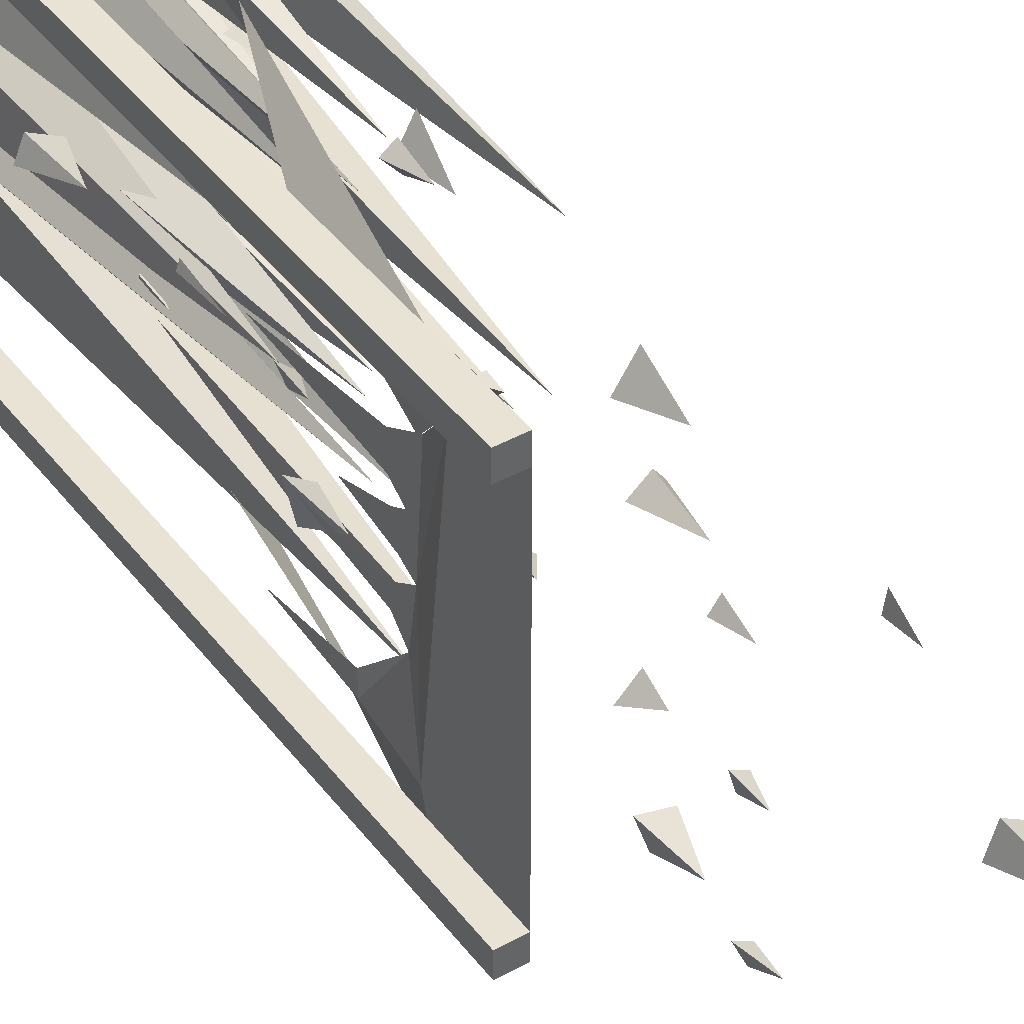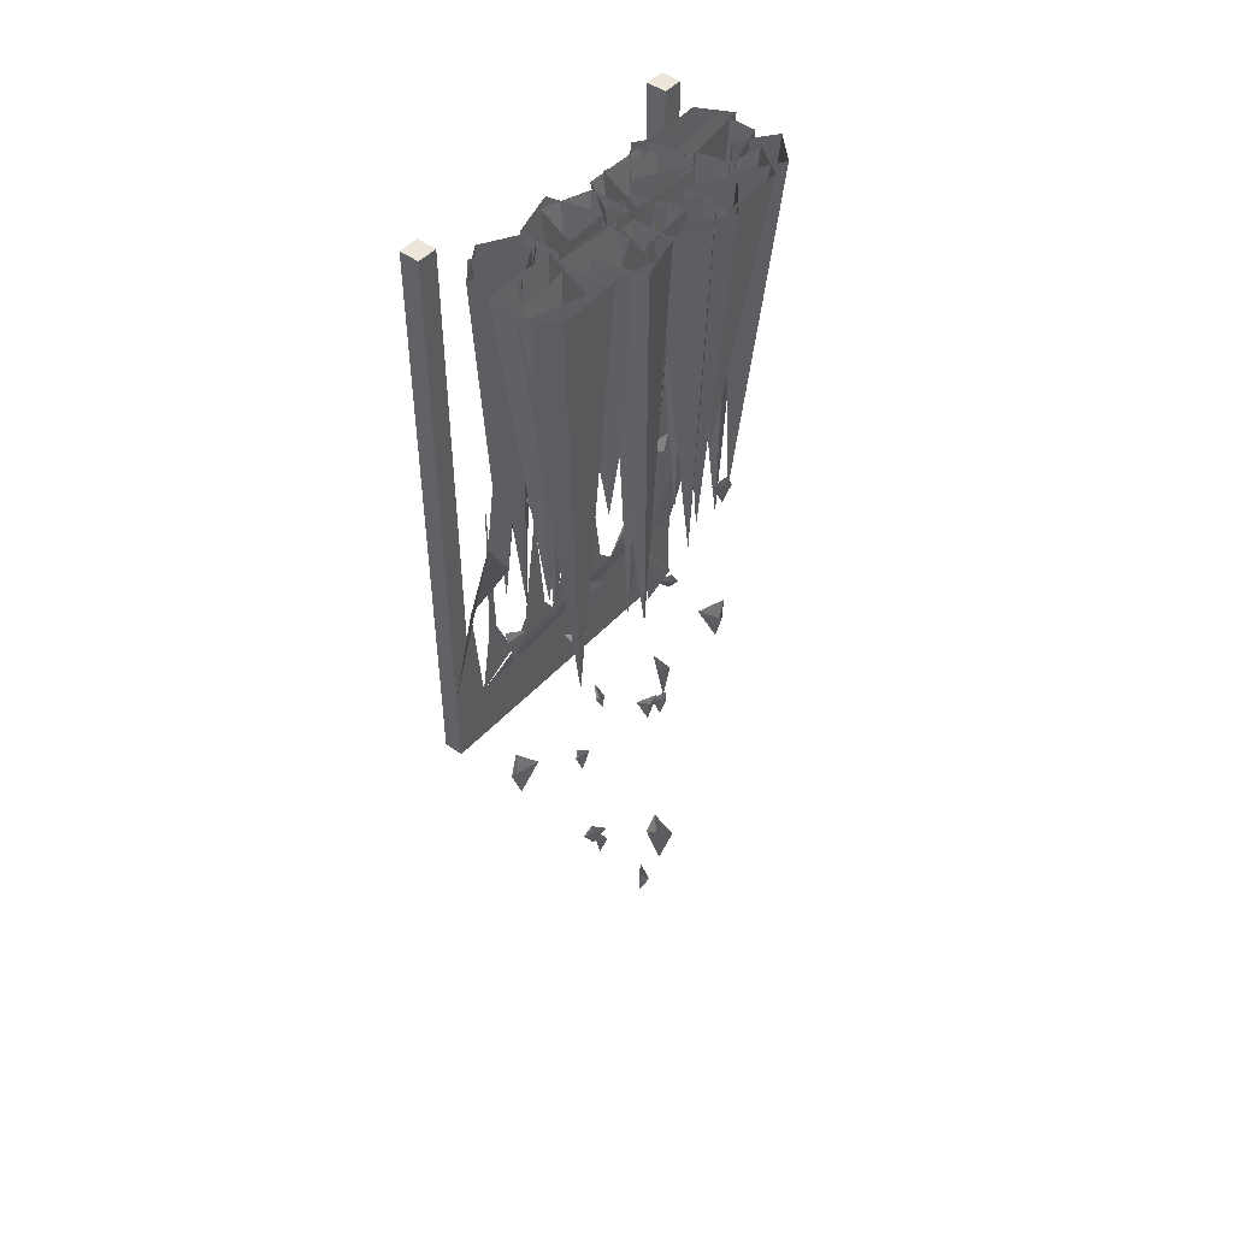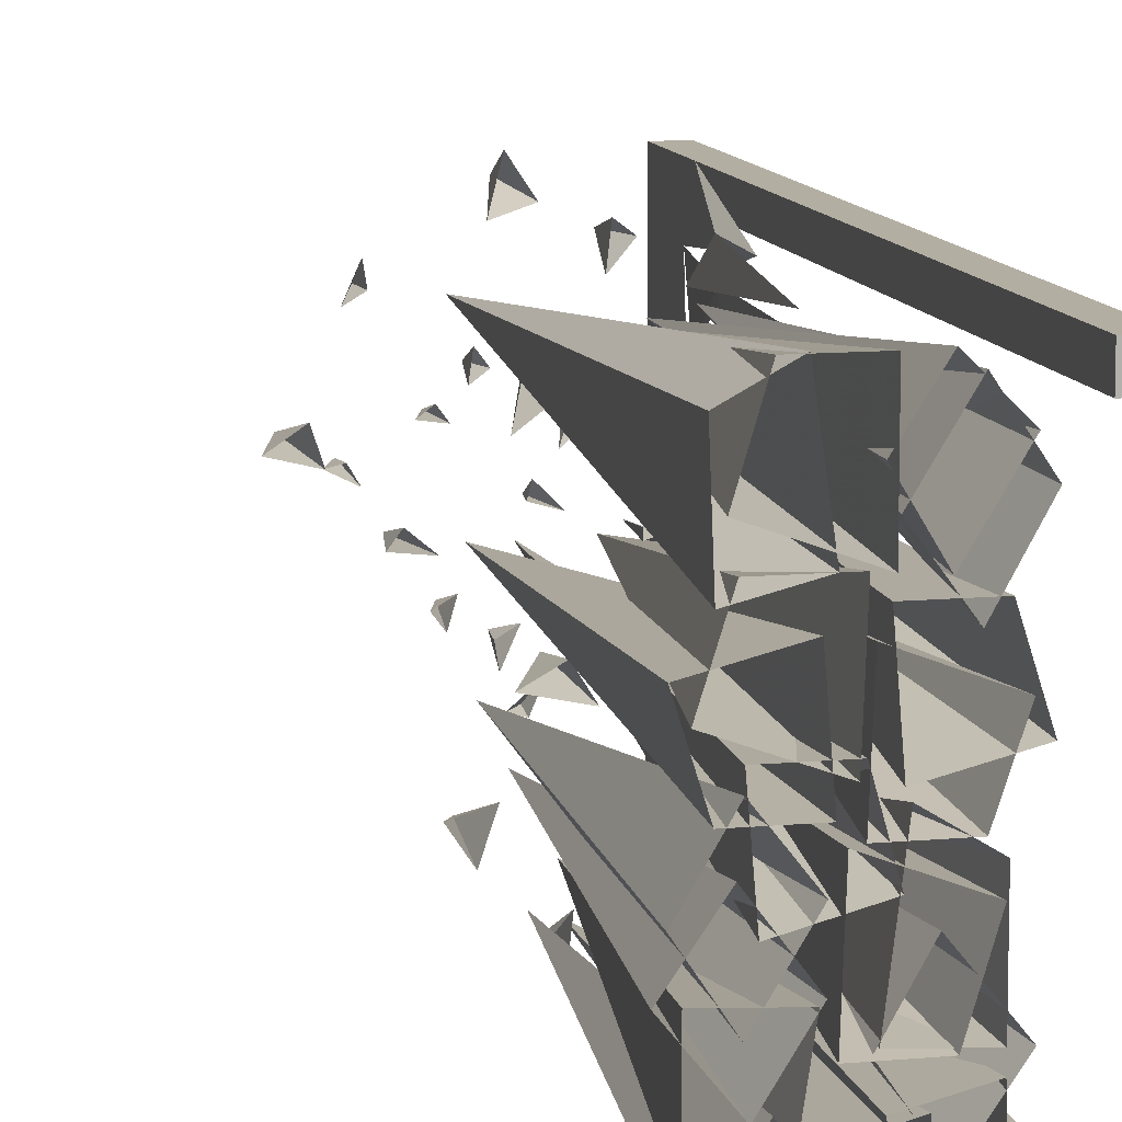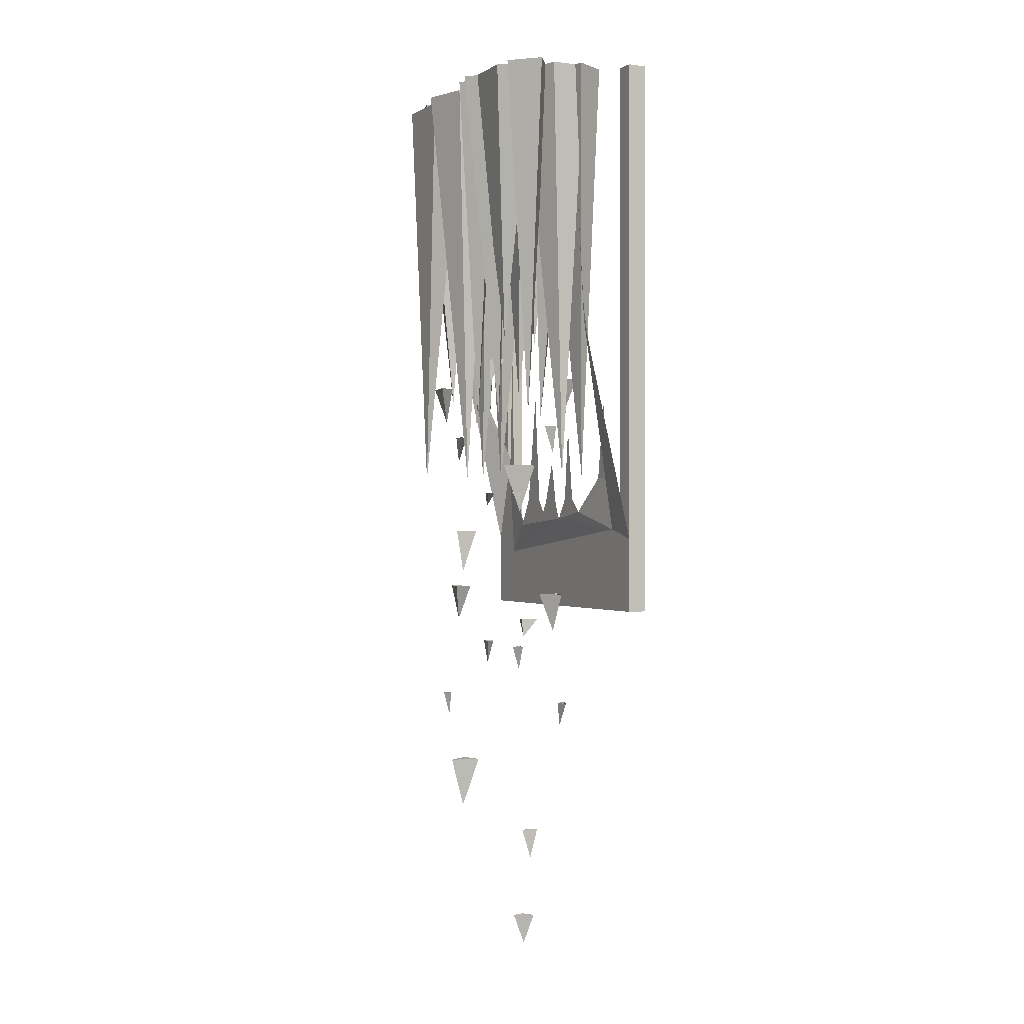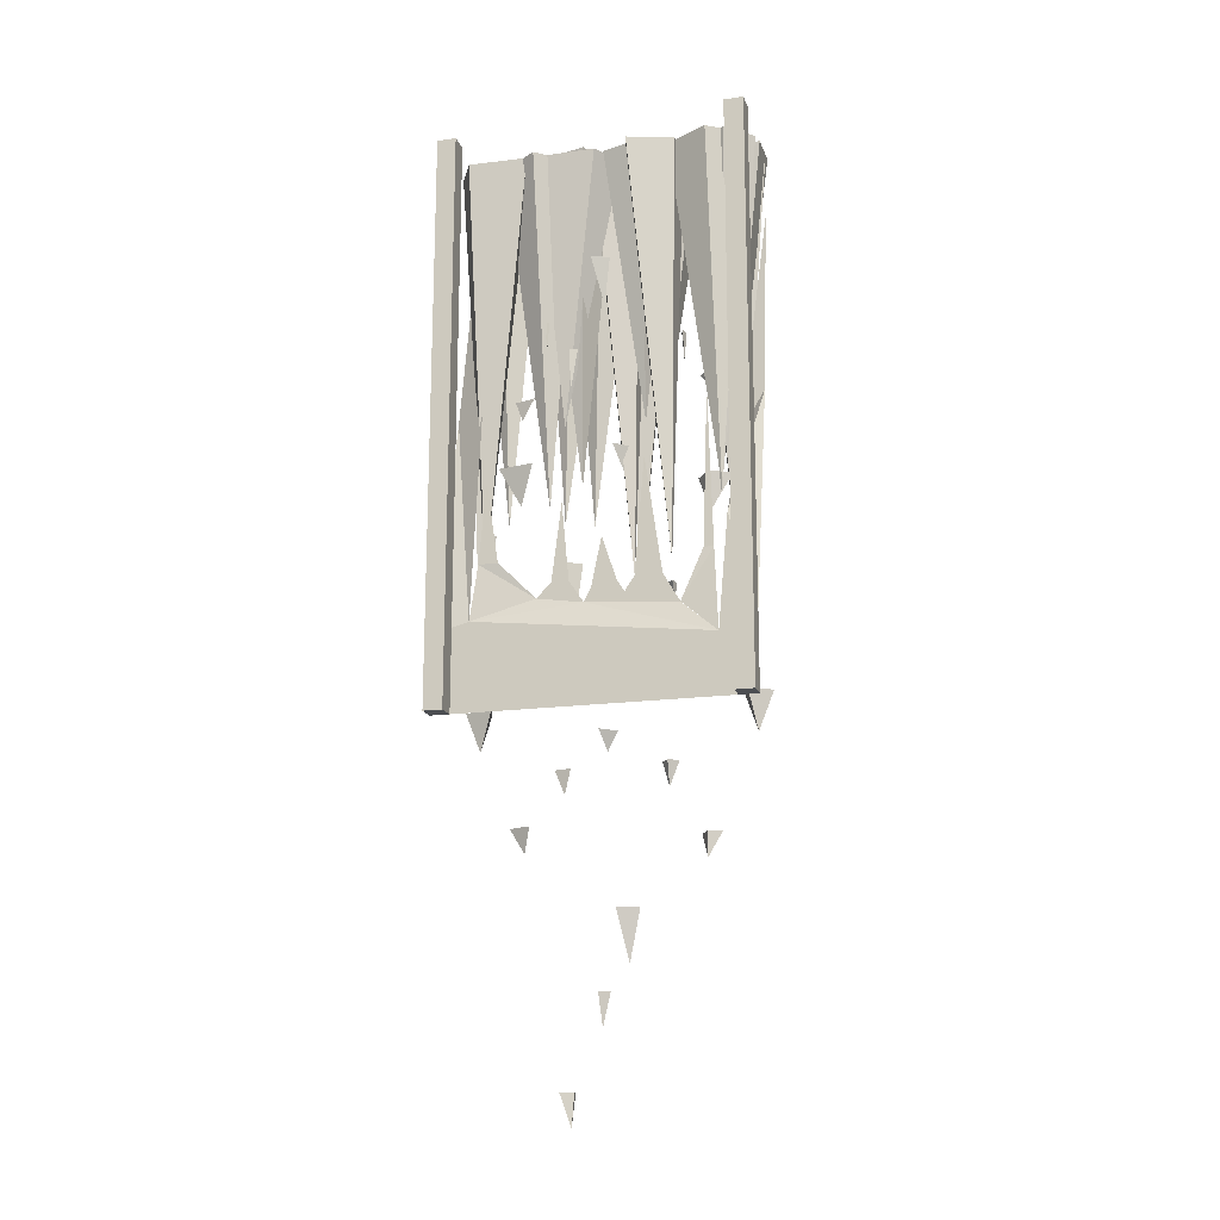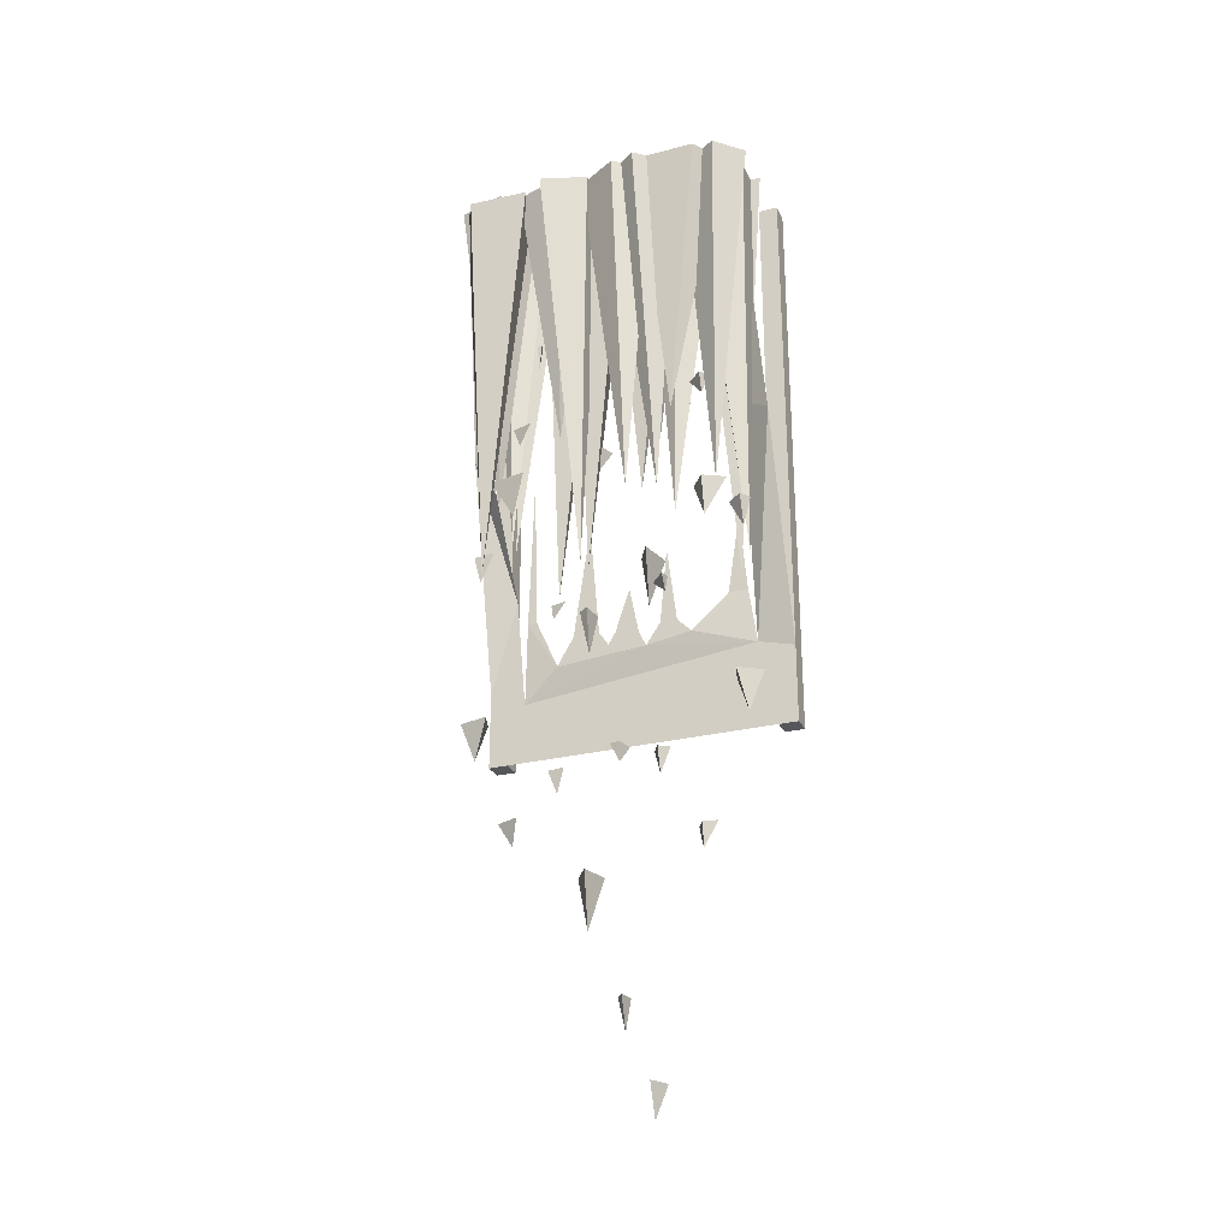
<metadata>
{"format":"obj","ext":"obj","renderer":"f3d","projection":"perspective","resolution":1024,"background":"white","views":[{"elev":42.2,"azim":-33.8,"up":"+Z"},{"elev":47.4,"azim":40.0,"up":"+Y"},{"elev":10.8,"azim":166.9,"up":"+Z"},{"elev":-0.4,"azim":153.6,"up":"+Y"},{"elev":-16.5,"azim":-74.2,"up":"+Y"},{"elev":-26.7,"azim":111.3,"up":"+Y"}]}
</metadata>
<code>
o wall/tent_wall_1/straight
v -29 -67 -11
v -31 -53 -17
v -26 -53 -8
v -34 -53 -5
v -47 -87 -24
v -47 -75 -23
v -47 -75 -25
v -44 -75 -24
v -29 -109 -40
v -29 -101 -43
v -26 -101 -40
v -32 -101 -34
v -50 -153 48
v -48 -2 27
v -37 -2 42
v -48 -2 60
v -58 -2 45
v -23 -153 -47
v -21 -2 -64
v -10 -2 -53
v -21 -2 -35
v -31 -2 -50
v -41 -153 -24
v -56 -2 -28
v -45 -2 -44
v -34 -2 -28
v -43 -2 -12
v -20 -119 -30
v -9 -2 -45
v -9 -2 -20
v -27 -2 -21
v -22 -2 -54
v -15 -153 -13
v -17 -2 7
v -28 -2 -7
v -17 -2 -25
v -7 -2 -10
v -35 -180 -56
v -29 -2 -60
v -23 -2 -41
v -42 -2 -36
v -44 -2 -60
v -49 -180 -48
v -53 -2 -57
v -40 -2 -64
v -36 -2 -36
v -52 -2 -32
v -36 -143 -12
v -45 0 -28
v -29 0 -28
v -30 0 0
v -51 0 -8
v -20 -153 -24
v -5 -2 -20
v -16 -2 -4
v -28 -2 -20
v -18 -2 -36
v -41 -119 -18
v -52 -2 -3
v -52 -2 -28
v -35 -2 -27
v -39 -2 5
v -26 -119 19
v -16 -2 35
v -33 -2 35
v -32 -2 8
v -10 -2 16
v -46 -180 27
v -52 -2 31
v -58 -2 12
v -38 -2 7
v -36 -2 31
v -27 -180 7
v -33 -2 11
v -38 -2 -7
v -19 -2 -12
v -17 -2 11
v -39 -119 15
v -49 -2 0
v -33 -2 0
v -34 -2 26
v -55 -2 18
v -19 -180 7
v -13 -2 3
v -7 -2 22
v -27 -2 27
v -29 -2 3
v -30 -143 47
v -20 0 63
v -36 0 63
v -36 0 35
v -14 0 43
v -16 -180 47
v -12 -2 56
v -25 -2 63
v -29 -2 35
v -13 -2 31
v -42 -153 46
v -44 -2 63
v -55 -2 52
v -44 -2 34
v -35 -2 49
v -40 -67 14
v -38 -53 20
v -43 -53 11
v -36 -53 8
v -22 -87 27
v -22 -75 26
v -22 -75 28
v -25 -75 27
v -40 -109 43
v -40 -101 46
v -43 -101 43
v -37 -101 37
v -22 -153 37
v -20 -137 46
v -25 -137 37
v -17 -137 31
v -38 -171 58
v -37 -159 52
v -38 -159 61
v -42 -159 58
v -38 -193 26
v -38 -187 27
v -42 -187 26
v -36 -187 20
v -38 -248 58
v -37 -232 64
v -43 -232 55
v -34 -232 52
v -37 -267 23
v -36 -257 20
v -37 -257 27
v -40 -257 23
v -22 -292 34
v -22 -282 40
v -23 -282 34
v -18 -282 31
v -57 -75 3
v -51 -56 1
v -60 -56 6
v -63 -56 -1
v -44 -105 -15
v -45 -87 -15
v -43 -87 -15
v -44 -87 -12
v -29 -135 3
v -26 -125 3
v -29 -125 6
v -35 -125 0
v -35 -196 -15
v -26 -175 -17
v -35 -175 -12
v -40 -175 -20
v -14 -223 1
v -20 -205 0
v -11 -205 1
v -14 -205 5
v -45 -254 1
v -44 -246 1
v -45 -246 5
v -51 -246 -1
v -47 -153 -34
v -49 -137 -43
v -44 -137 -34
v -52 -137 -28
v -31 -171 -55
v -32 -159 -49
v -31 -159 -58
v -27 -159 -55
v -31 -193 -23
v -31 -187 -24
v -27 -187 -23
v -34 -187 -17
v -31 -248 -55
v -32 -232 -61
v -26 -232 -52
v -36 -232 -49
v -32 -267 -20
v -34 -257 -17
v -32 -257 -24
v -29 -257 -20
v -47 -292 -31
v -47 -282 -37
v -46 -282 -31
v -51 -282 -28
v -14 -330 1
v -8 -309 0
v -17 -309 6
v -20 -309 -3
v -48 -357 0
v -51 -344 -1
v -44 -344 0
v -48 -344 3
v -37 -392 -15
v -32 -379 -15
v -37 -379 -14
v -40 -379 -19
v -64 0 -64
v -64 0 -56
v -64 -240 -56
v -64 -240 -64
v -72 0 -64
v -72 0 -56
v -72 -240 -56
v -72 -240 -64
v -64 -240 64
v -64 -240 56
v -64 0 56
v -64 0 64
v -72 -240 64
v -72 -240 56
v -72 0 56
v -72 0 64
v -64 -215 49
v -64 -208 64
v -64 -240 16
v -64 -204 -49
v -64 -169 53
v -42 -112 64
v -42 -129 54
v -32 -32 64
v -64 -240 -16
v -64 -208 -64
v -49 -104 -50
v -42 -113 -63
v -41 -27 -56
v -61 -196 -23
v -63 -181 -38
v -63 -181 -46
v -61 -199 -4
v -61 -190 -17
v -61 -190 -10
v -63 -148 -43
v -61 -158 -13
v -61 -196 12
v -61 -191 9
v -61 -193 -1
v -61 -202 34
v -61 -190 16
v -61 -190 27
v -61 -173 3
v -61 -142 20
v -61 -181 47
v -61 -181 43
v -62 -202 34
v -61 -116 45
f 1 2 3
f 1 3 4
f 1 4 2
f 5 6 7
f 5 7 8
f 5 8 6
f 9 10 11
f 9 11 12
f 9 12 10
f 13 14 15
f 13 15 16
f 13 16 17
f 13 17 14
f 18 19 20
f 18 20 21
f 18 21 22
f 18 22 19
f 23 24 25
f 23 25 26
f 23 26 27
f 23 27 24
f 28 29 30
f 28 30 31
f 28 31 32
f 28 32 29
f 33 34 35
f 33 35 36
f 33 36 37
f 33 37 34
f 38 39 40
f 38 40 41
f 38 41 42
f 38 42 39
f 43 44 45
f 43 45 46
f 43 46 47
f 43 47 44
f 48 49 50
f 48 50 51
f 48 51 52
f 48 52 49
f 53 54 55
f 53 55 56
f 53 56 57
f 53 57 54
f 58 59 60
f 58 60 61
f 58 61 62
f 58 62 59
f 63 64 65
f 63 65 66
f 63 66 67
f 63 67 64
f 68 69 70
f 68 70 71
f 68 71 72
f 68 72 69
f 73 74 75
f 73 75 76
f 73 76 77
f 73 77 74
f 78 79 80
f 78 80 81
f 78 81 82
f 78 82 79
f 83 84 85
f 83 85 86
f 83 86 87
f 83 87 84
f 88 89 90
f 88 90 91
f 88 91 92
f 88 92 89
f 93 94 95
f 93 95 96
f 93 96 97
f 93 97 94
f 98 99 100
f 98 100 101
f 98 101 102
f 98 102 99
f 103 104 105
f 103 105 106
f 103 106 104
f 107 108 109
f 107 109 110
f 107 110 108
f 111 112 113
f 111 113 114
f 111 114 112
f 115 116 117
f 115 117 118
f 115 118 116
f 119 120 121
f 119 121 122
f 119 122 120
f 123 124 125
f 123 125 126
f 123 126 124
f 127 128 129
f 127 129 130
f 127 130 128
f 131 132 133
f 131 133 134
f 131 134 132
f 135 136 137
f 135 137 138
f 135 138 136
f 139 140 141
f 139 141 142
f 139 142 140
f 143 144 145
f 143 145 146
f 143 146 144
f 147 148 149
f 147 149 150
f 147 150 148
f 151 152 153
f 151 153 154
f 151 154 152
f 155 156 157
f 155 157 158
f 155 158 156
f 159 160 161
f 159 161 162
f 159 162 160
f 163 164 165
f 163 165 166
f 163 166 164
f 167 168 169
f 167 169 170
f 167 170 168
f 171 172 173
f 171 173 174
f 171 174 172
f 175 176 177
f 175 177 178
f 175 178 176
f 179 180 181
f 179 181 182
f 179 182 180
f 183 184 185
f 183 185 186
f 183 186 184
f 187 188 189
f 187 189 190
f 187 190 188
f 191 192 193
f 191 193 194
f 191 194 192
f 195 196 197
f 195 197 198
f 195 198 196
f 199 200 201
f 199 201 202
f 199 202 203
f 199 203 200
f 200 203 204
f 200 204 205
f 200 205 201
f 201 205 202
f 202 205 206
f 202 206 203
f 203 206 204
f 204 206 205
f 207 208 209
f 207 209 210
f 207 210 211
f 207 211 208
f 208 211 212
f 208 212 213
f 208 213 209
f 209 213 210
f 210 213 214
f 210 214 211
f 211 214 212
f 212 214 213
f 215 216 207
f 215 207 217
f 215 217 218
f 215 218 217
f 215 217 207
f 215 207 216
f 215 216 219
f 215 219 216
f 216 219 220
f 216 220 219
f 219 220 221
f 219 221 220
f 220 221 222
f 220 222 221
f 223 217 218
f 223 218 217
f 218 223 224
f 218 224 223
f 223 224 202
f 223 202 224
f 218 225 226
f 218 226 224
f 218 224 226
f 218 226 225
f 225 226 227
f 228 229 230
f 228 230 218
f 228 218 231
f 228 231 232
f 228 232 233
f 228 233 231
f 228 231 218
f 228 218 230
f 228 230 229
f 229 230 234
f 229 234 230
f 231 233 232
f 232 233 235
f 232 235 233
f 236 237 238
f 236 238 231
f 236 231 239
f 236 239 240
f 236 240 241
f 236 241 239
f 236 239 231
f 236 231 237
f 237 231 238
f 237 238 242
f 237 242 238
f 239 241 240
f 240 241 243
f 240 243 241
f 244 245 246
f 244 246 215
f 244 215 246
f 244 246 245
f 244 245 247
f 244 247 245
f 218 215 231
f 218 231 215
f 215 231 239
f 215 239 231

</code>
